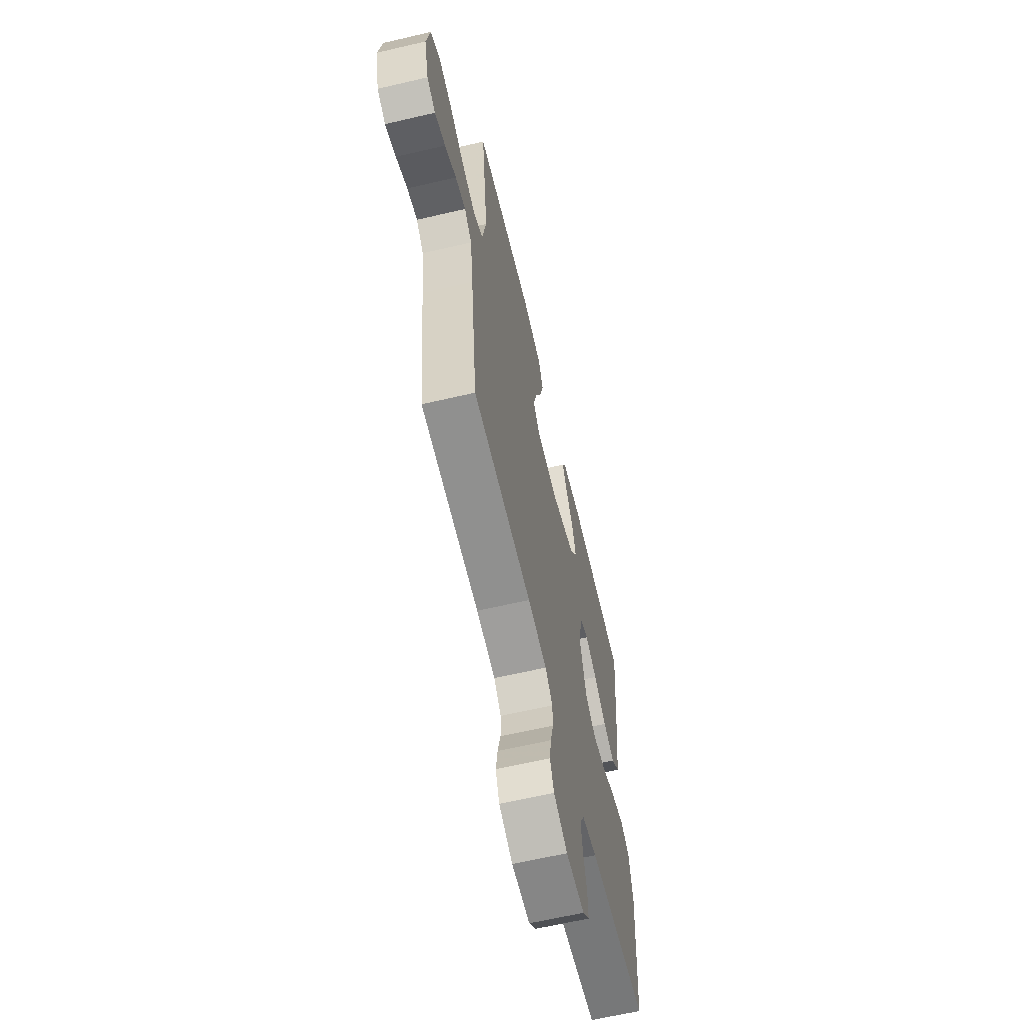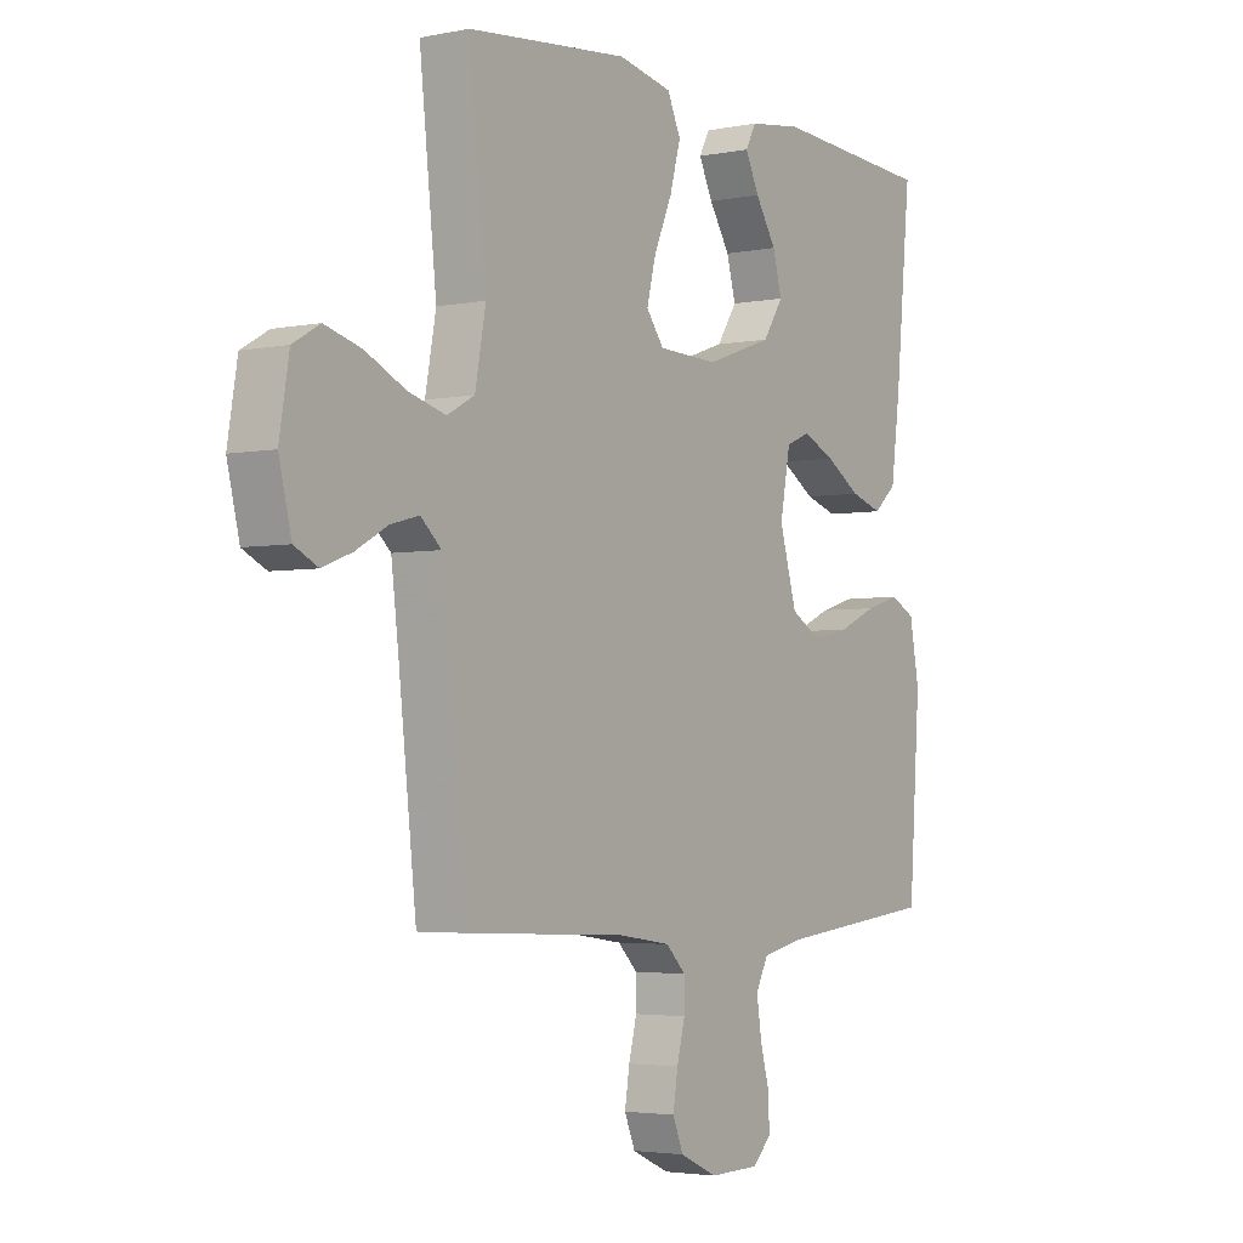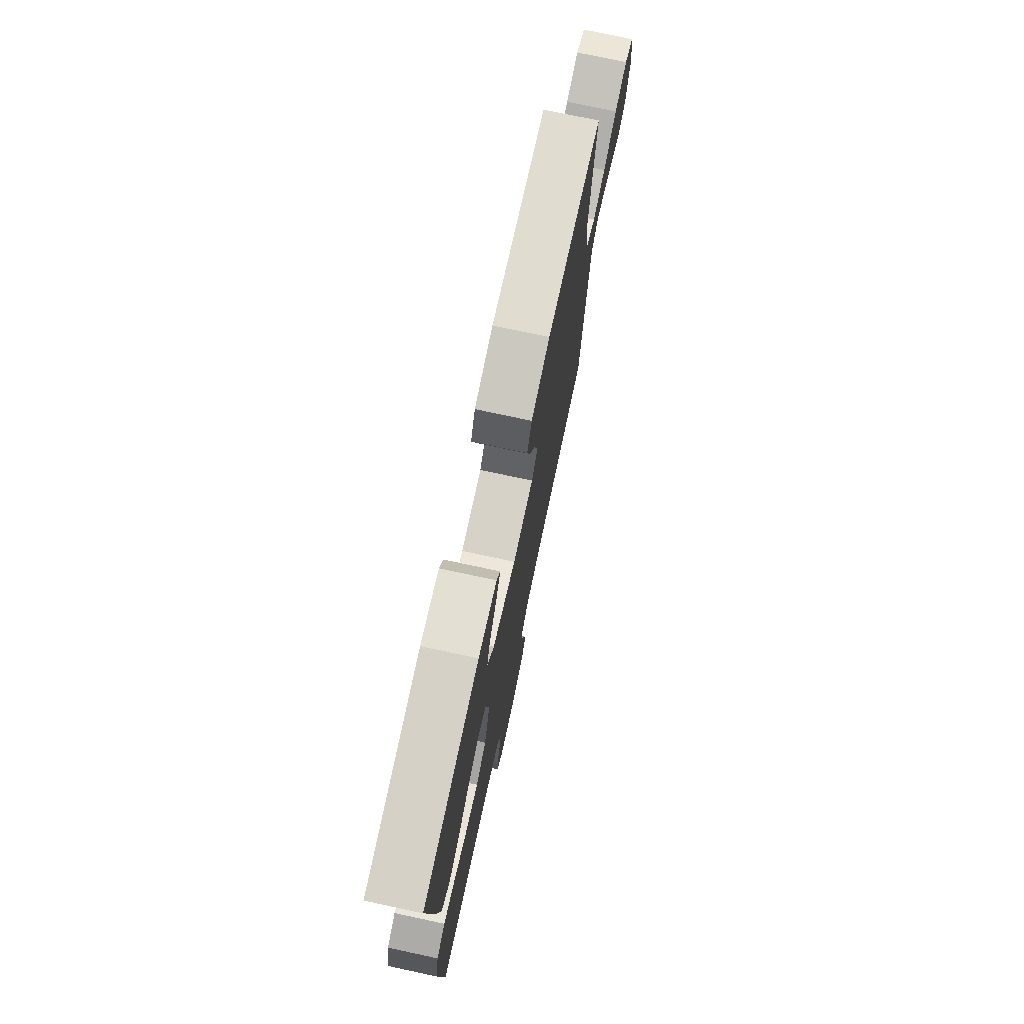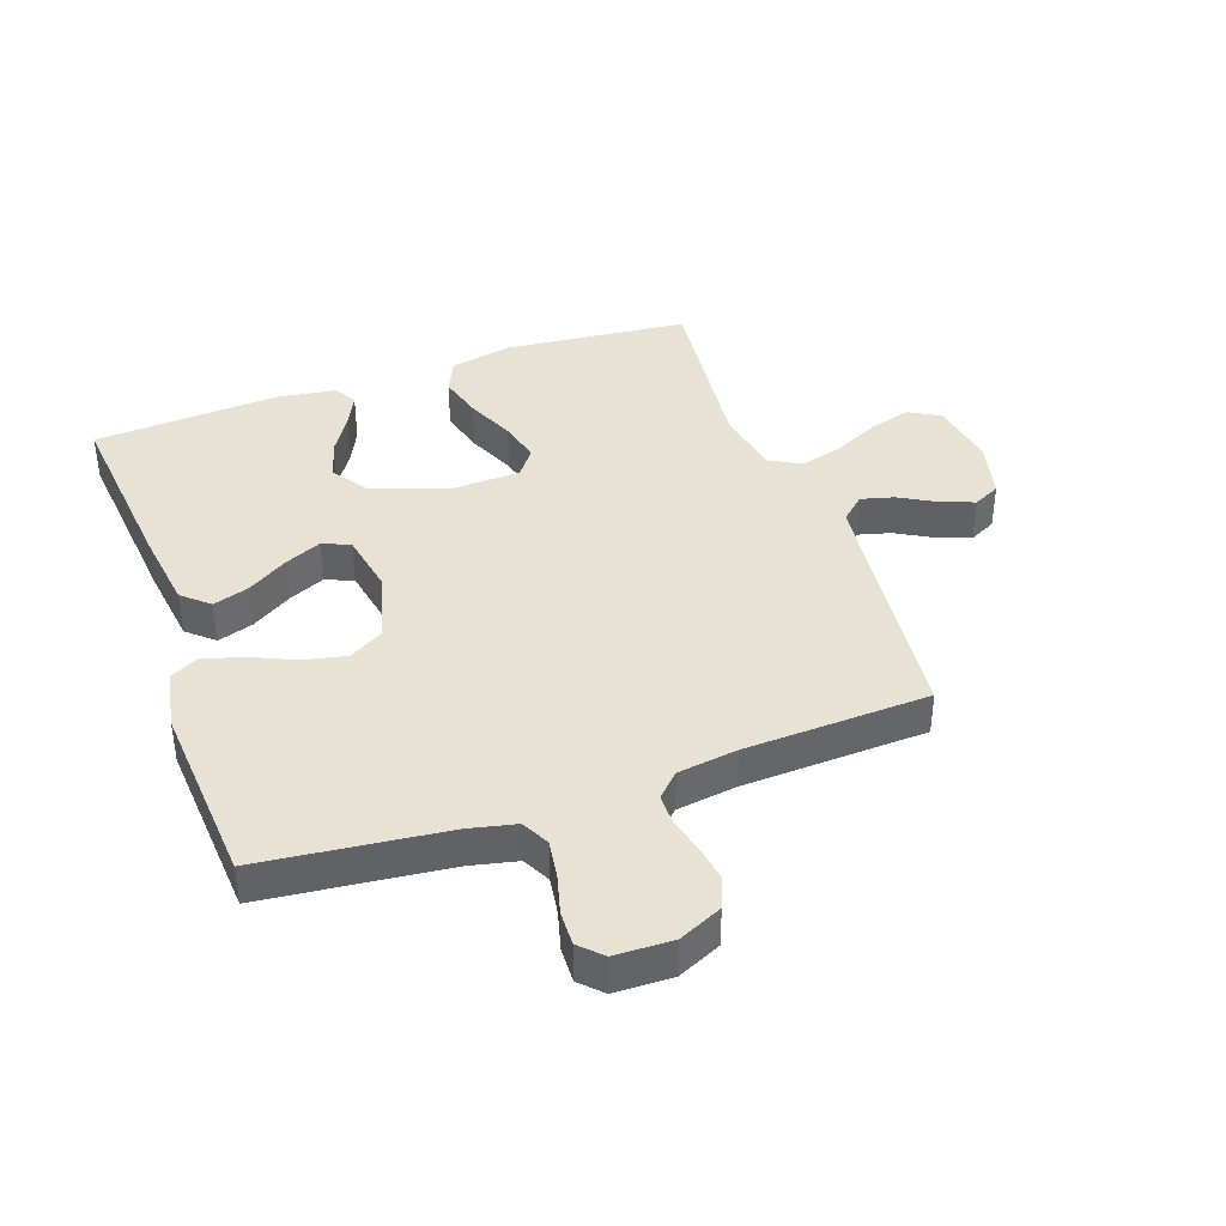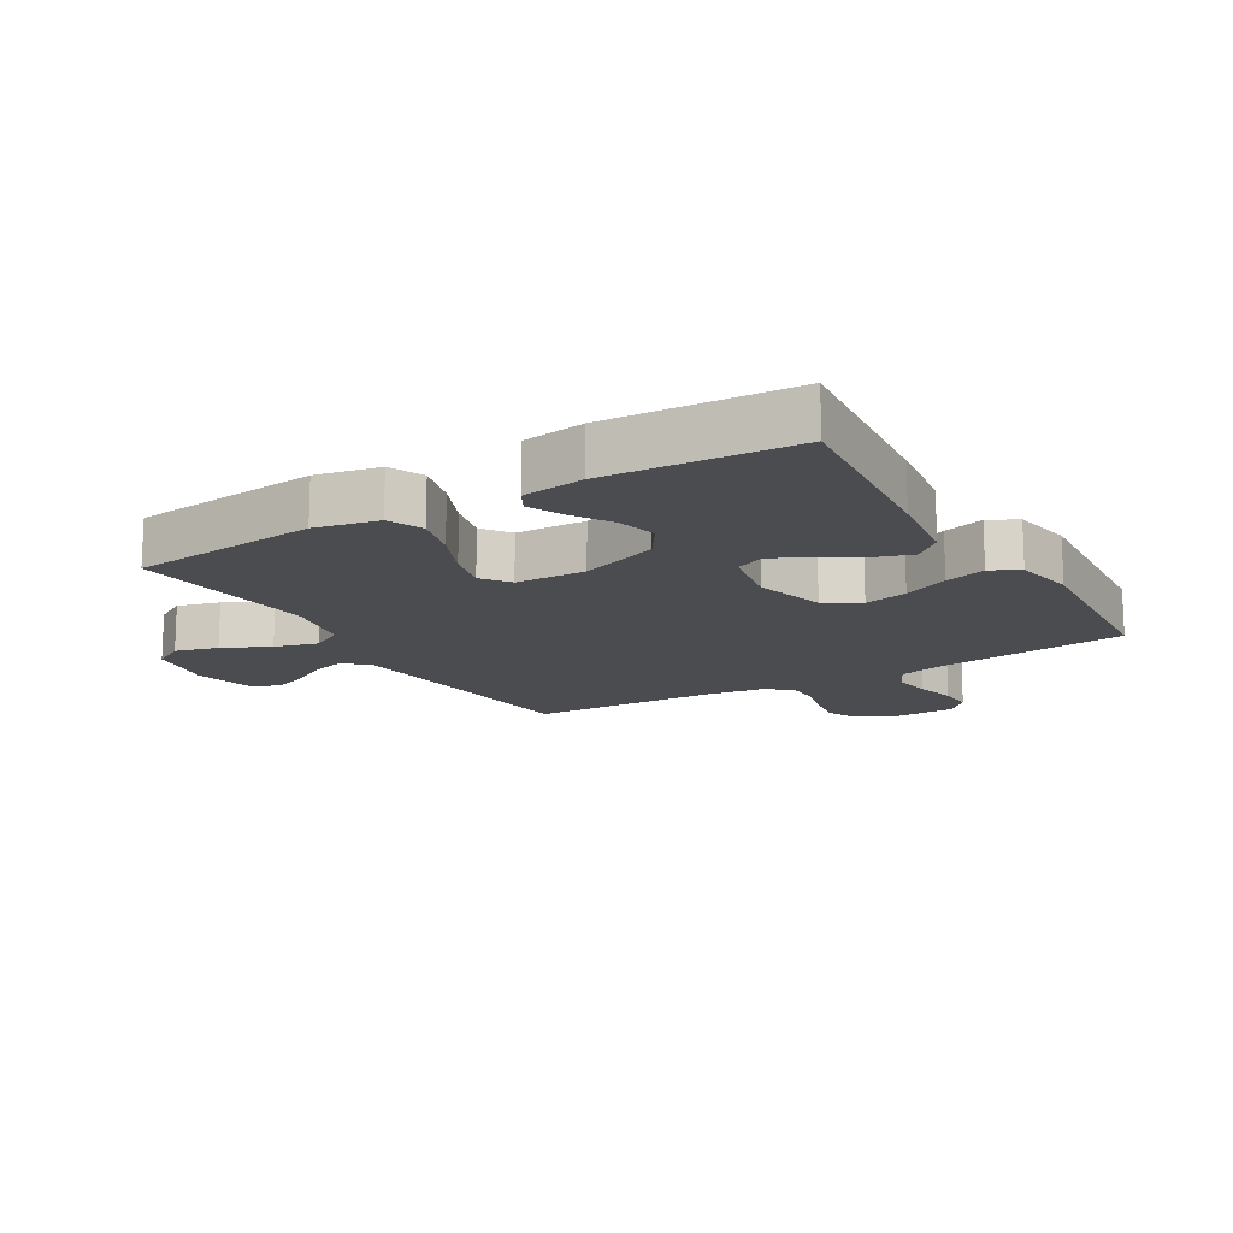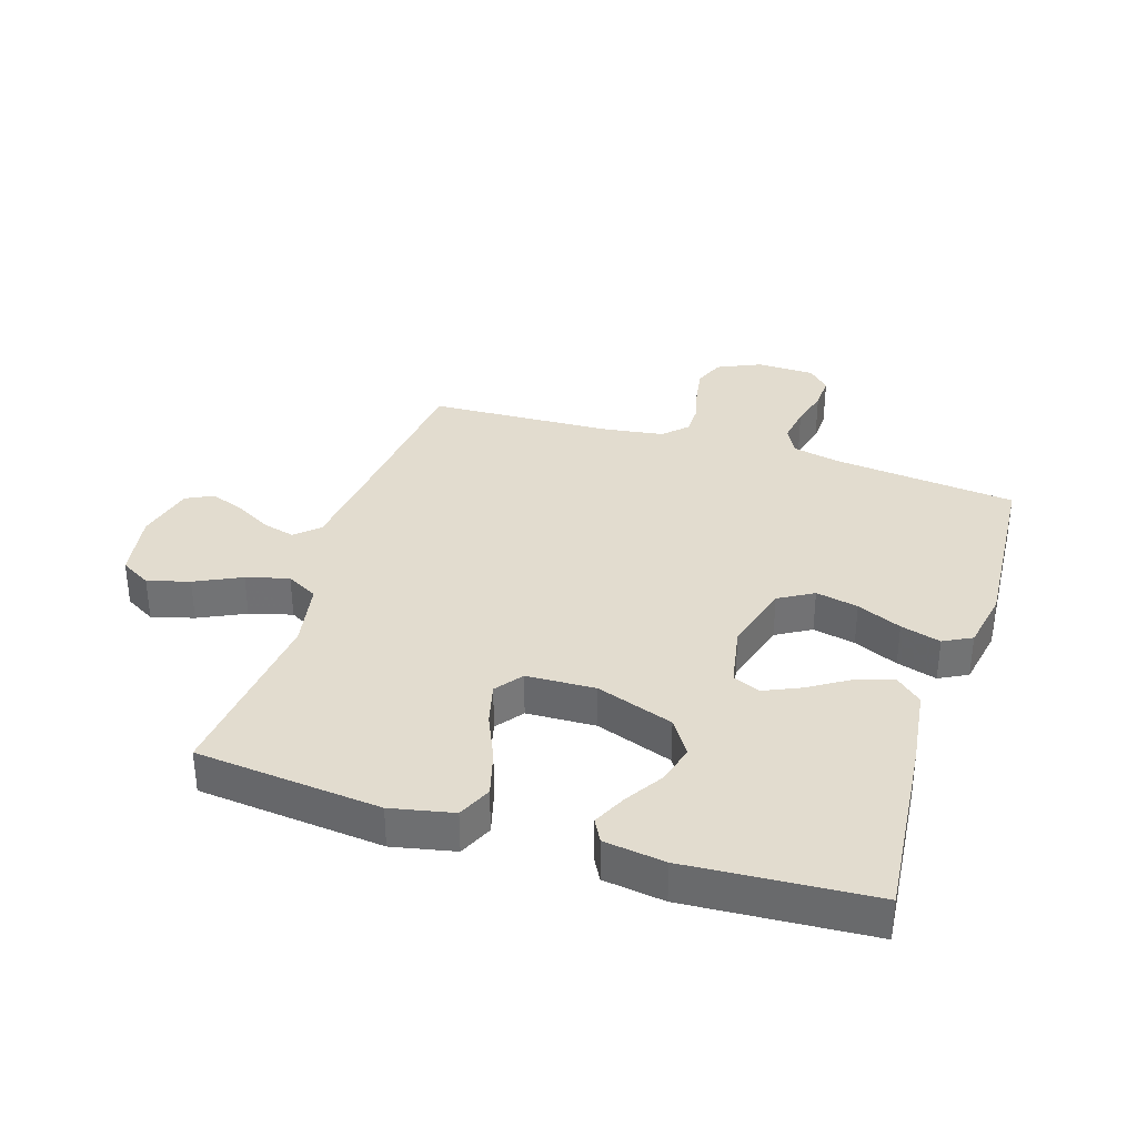
<metadata>
{"format":"obj","ext":"obj","renderer":"f3d","projection":"perspective","resolution":1024,"background":"white","views":[{"elev":-63.3,"azim":-76.7,"up":"+Z"},{"elev":-3.4,"azim":-55.7,"up":"+Z"},{"elev":75.4,"azim":102.1,"up":"+Z"},{"elev":39.9,"azim":160.5,"up":"+Y"},{"elev":-15.2,"azim":30.7,"up":"+Y"},{"elev":34.7,"azim":17.6,"up":"+Y"}]}
</metadata>
<code>
v -0.5 0.07 0.5
v -0.2 0.07 0.53
v -0.099 0.07 0.509
v -0.074 0.07 0.454
v -0.094 0.07 0.381
v -0.128 0.07 0.303
v -0.145 0.07 0.235
v -0.112 0.07 0.191
v 0 0.07 0.187
v 0.125 0.07 0.231
v 0.163 0.07 0.289
v 0.146 0.07 0.352
v 0.107 0.07 0.414
v 0.081 0.07 0.468
v 0.101 0.07 0.505
v 0.2 0.07 0.519
v 0.5 0.07 0.5
v 0.471 0.07 0.2
v 0.454 0.07 0.072
v 0.411 0.07 0.034
v 0.352 0.07 0.053
v 0.287 0.07 0.094
v 0.227 0.07 0.121
v 0.182 0.07 0.102
v 0.163 0.07 0
v 0.195 0.07 -0.112
v 0.251 0.07 -0.145
v 0.32 0.07 -0.13
v 0.392 0.07 -0.098
v 0.457 0.07 -0.079
v 0.503 0.07 -0.103
v 0.521 0.07 -0.2
v 0.5 0.07 -0.5
v 0.2 0.07 -0.533
v 0.124 0.07 -0.55
v 0.101 0.07 -0.595
v 0.11 0.07 -0.656
v 0.127 0.07 -0.719
v 0.129 0.07 -0.775
v 0.094 0.07 -0.81
v 0 0.07 -0.812
v -0.07 0.07 -0.78
v -0.09 0.07 -0.731
v -0.081 0.07 -0.674
v -0.066 0.07 -0.615
v -0.066 0.07 -0.564
v -0.103 0.07 -0.527
v -0.2 0.07 -0.513
v -0.5 0.07 -0.5
v -0.533 0.07 -0.2
v -0.547 0.07 -0.084
v -0.585 0.07 -0.049
v -0.638 0.07 -0.063
v -0.697 0.07 -0.096
v -0.752 0.07 -0.117
v -0.796 0.07 -0.095
v -0.819 0.07 0
v -0.801 0.07 0.109
v -0.751 0.07 0.138
v -0.683 0.07 0.119
v -0.608 0.07 0.083
v -0.539 0.07 0.064
v -0.488 0.07 0.092
v -0.468 0.07 0.2
v -0.5 0 0.5
v -0.2 0 0.53
v -0.099 0 0.509
v -0.074 0 0.454
v -0.094 0 0.381
v -0.128 0 0.303
v -0.145 0 0.235
v -0.112 0 0.191
v 0 0 0.187
v 0.125 0 0.231
v 0.163 0 0.289
v 0.146 0 0.352
v 0.107 0 0.414
v 0.081 0 0.468
v 0.101 0 0.505
v 0.2 0 0.519
v 0.5 0 0.5
v 0.471 0 0.2
v 0.454 0 0.072
v 0.411 0 0.034
v 0.352 0 0.053
v 0.287 0 0.094
v 0.227 0 0.121
v 0.182 0 0.102
v 0.163 0 0
v 0.195 0 -0.112
v 0.251 0 -0.145
v 0.32 0 -0.13
v 0.392 0 -0.098
v 0.457 0 -0.079
v 0.503 0 -0.103
v 0.521 0 -0.2
v 0.5 0 -0.5
v 0.2 0 -0.533
v 0.124 0 -0.55
v 0.101 0 -0.595
v 0.11 0 -0.656
v 0.127 0 -0.719
v 0.129 0 -0.775
v 0.094 0 -0.81
v 0 0 -0.812
v -0.07 0 -0.78
v -0.09 0 -0.731
v -0.081 0 -0.674
v -0.066 0 -0.615
v -0.066 0 -0.564
v -0.103 0 -0.527
v -0.2 0 -0.513
v -0.5 0 -0.5
v -0.533 0 -0.2
v -0.547 0 -0.084
v -0.585 0 -0.049
v -0.638 0 -0.063
v -0.697 0 -0.096
v -0.752 0 -0.117
v -0.796 0 -0.095
v -0.819 0 0
v -0.801 0 0.109
v -0.751 0 0.138
v -0.683 0 0.119
v -0.608 0 0.083
v -0.539 0 0.064
v -0.488 0 0.092
v -0.468 0 0.2
f 59 60 61
f 58 59 61
f 57 58 61
f 56 57 61
f 55 56 61
f 54 55 61
f 53 54 61
f 52 53 61 62
f 51 52 62 63
f 48 49 50
f 50 51 63
f 48 50 63
f 47 48 63
f 43 44 45
f 42 43 45
f 41 42 45
f 40 41 45
f 39 40 45
f 38 39 45
f 37 38 45
f 36 37 45 46
f 47 63 64
f 46 47 64
f 36 46 64
f 35 36 64
f 32 33 34
f 31 32 34
f 30 31 34
f 29 30 34
f 28 29 34
f 20 21 22
f 19 20 22
f 18 19 22
f 17 18 22
f 16 17 22
f 15 16 22
f 15 22 23
f 12 13 14 15
f 12 15 23
f 11 12 23
f 10 11 23 24
f 4 5 6
f 3 4 6
f 2 3 6
f 1 2 6
f 64 1 6
f 64 6 7
f 35 64 7 8
f 27 28 34 35
f 26 27 35
f 35 8 9
f 26 35 9
f 25 26 9
f 9 10 24 25
f 125 124 123
f 125 123 122
f 125 122 121
f 125 121 120
f 125 120 119
f 125 119 118
f 125 118 117
f 126 125 117 116
f 127 126 116 115
f 114 113 112
f 127 115 114
f 127 114 112
f 127 112 111
f 109 108 107
f 109 107 106
f 109 106 105
f 109 105 104
f 109 104 103
f 109 103 102
f 109 102 101
f 110 109 101 100
f 128 127 111
f 128 111 110
f 128 110 100
f 128 100 99
f 98 97 96
f 98 96 95
f 98 95 94
f 98 94 93
f 98 93 92
f 86 85 84
f 86 84 83
f 86 83 82
f 86 82 81
f 86 81 80
f 86 80 79
f 87 86 79
f 79 78 77 76
f 87 79 76
f 87 76 75
f 88 87 75 74
f 70 69 68
f 70 68 67
f 70 67 66
f 70 66 65
f 70 65 128
f 71 70 128
f 72 71 128 99
f 99 98 92 91
f 99 91 90
f 73 72 99
f 73 99 90
f 73 90 89
f 89 88 74 73
f 1 65 66 2
f 2 66 67 3
f 3 67 68 4
f 4 68 69 5
f 5 69 70 6
f 6 70 71 7
f 7 71 72 8
f 8 72 73 9
f 9 73 74 10
f 10 74 75 11
f 11 75 76 12
f 12 76 77 13
f 13 77 78 14
f 14 78 79 15
f 15 79 80 16
f 16 80 81 17
f 17 81 82 18
f 18 82 83 19
f 19 83 84 20
f 20 84 85 21
f 21 85 86 22
f 22 86 87 23
f 23 87 88 24
f 24 88 89 25
f 25 89 90 26
f 26 90 91 27
f 27 91 92 28
f 28 92 93 29
f 29 93 94 30
f 30 94 95 31
f 31 95 96 32
f 32 96 97 33
f 33 97 98 34
f 34 98 99 35
f 35 99 100 36
f 36 100 101 37
f 37 101 102 38
f 38 102 103 39
f 39 103 104 40
f 40 104 105 41
f 41 105 106 42
f 42 106 107 43
f 43 107 108 44
f 44 108 109 45
f 45 109 110 46
f 46 110 111 47
f 47 111 112 48
f 48 112 113 49
f 49 113 114 50
f 50 114 115 51
f 51 115 116 52
f 52 116 117 53
f 53 117 118 54
f 54 118 119 55
f 55 119 120 56
f 56 120 121 57
f 57 121 122 58
f 58 122 123 59
f 59 123 124 60
f 60 124 125 61
f 61 125 126 62
f 62 126 127 63
f 63 127 128 64
f 64 128 65 1

</code>
